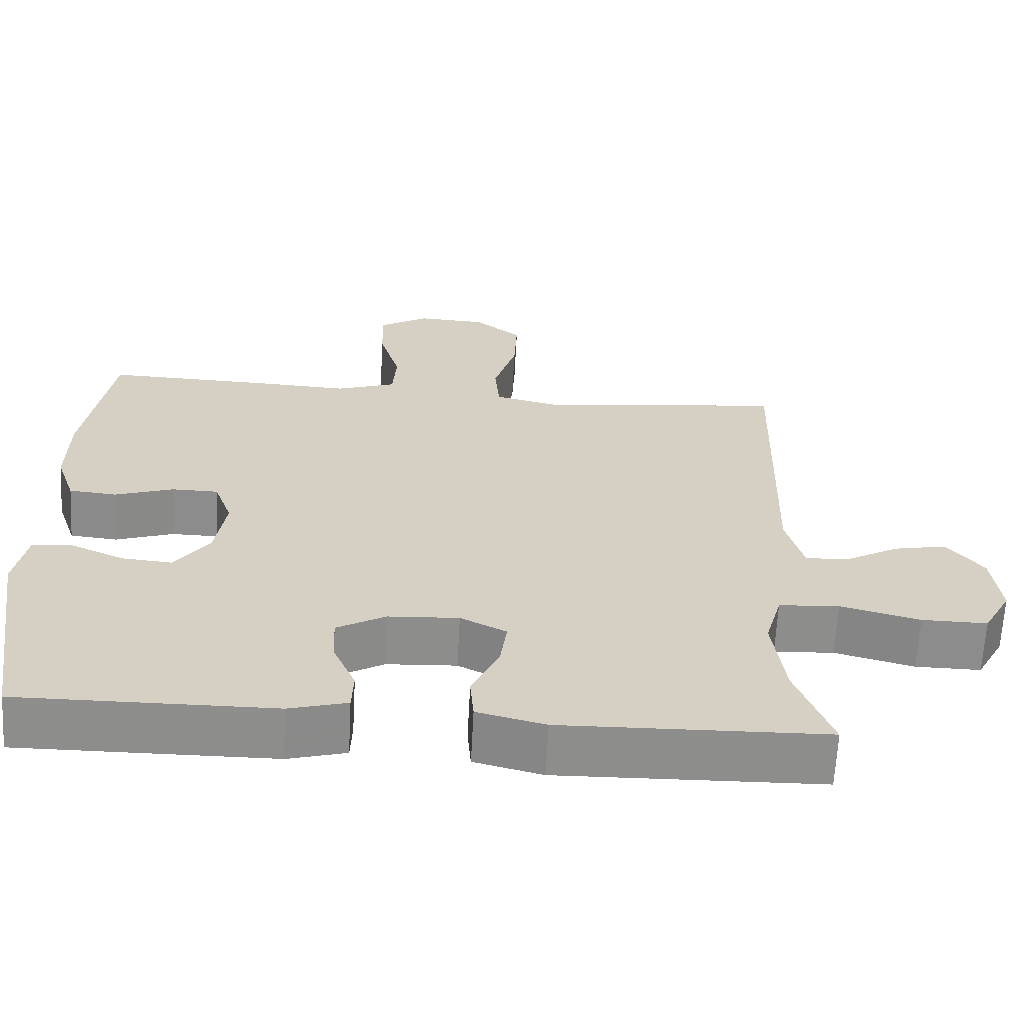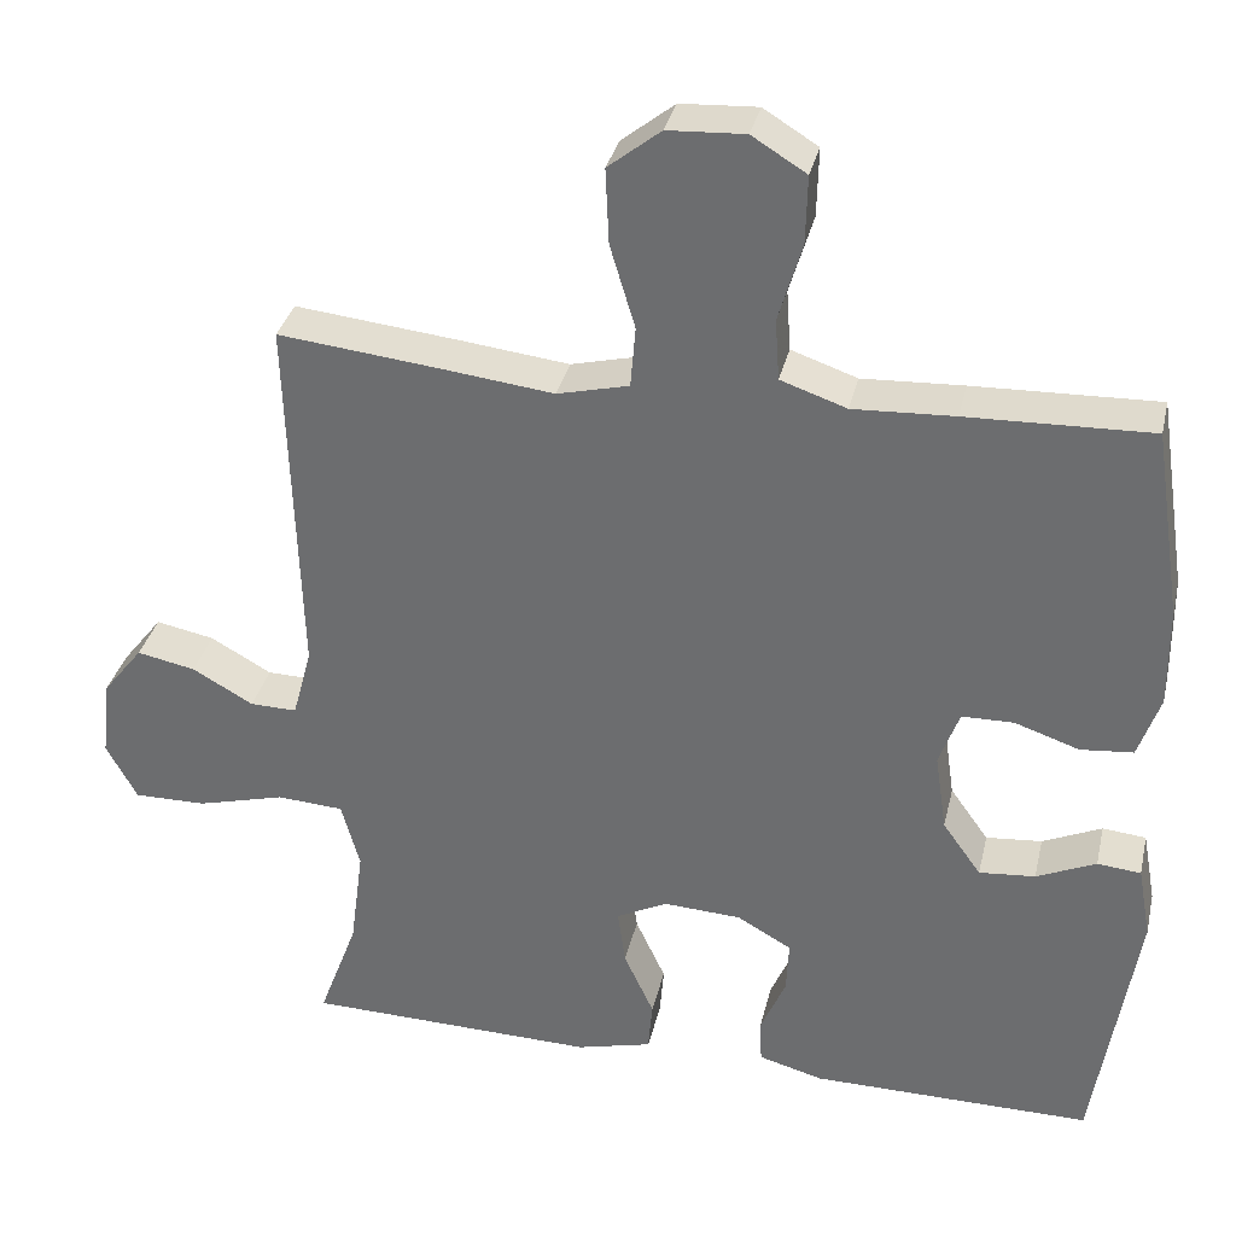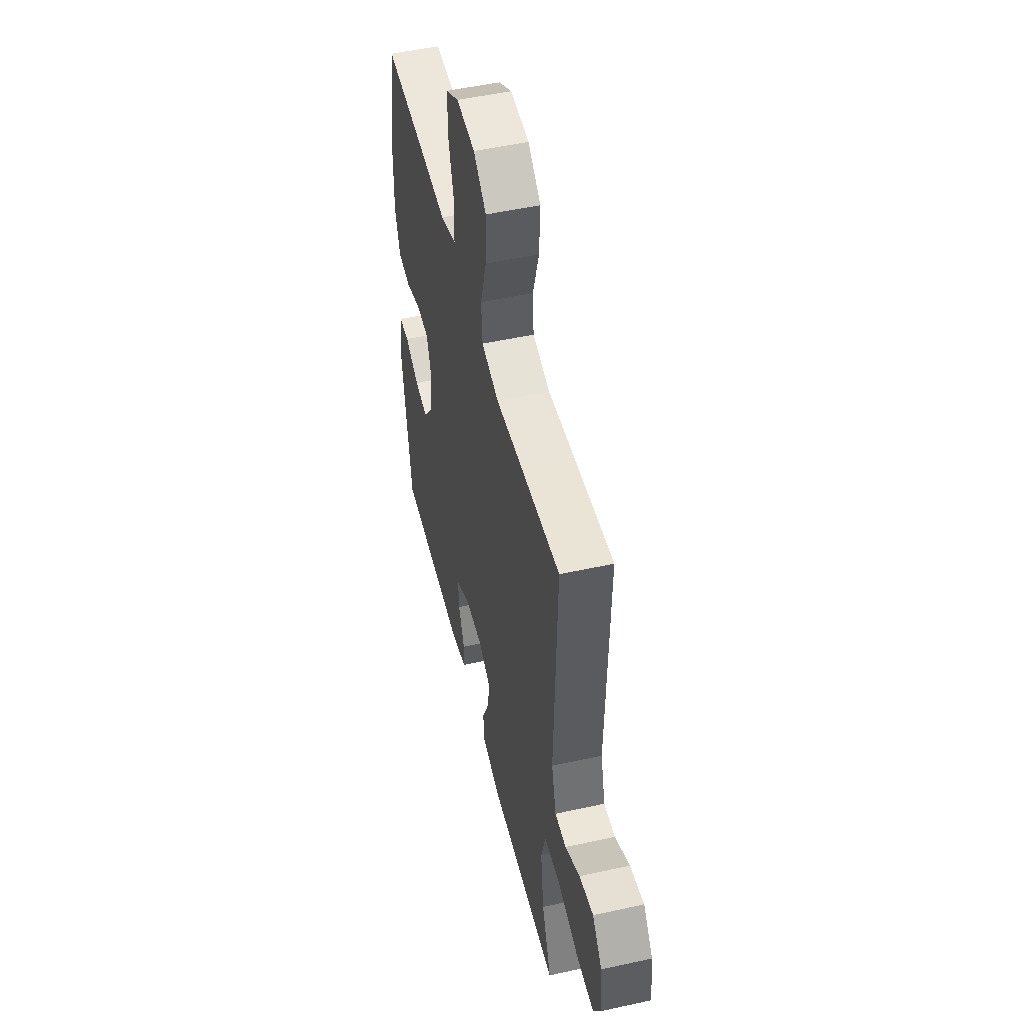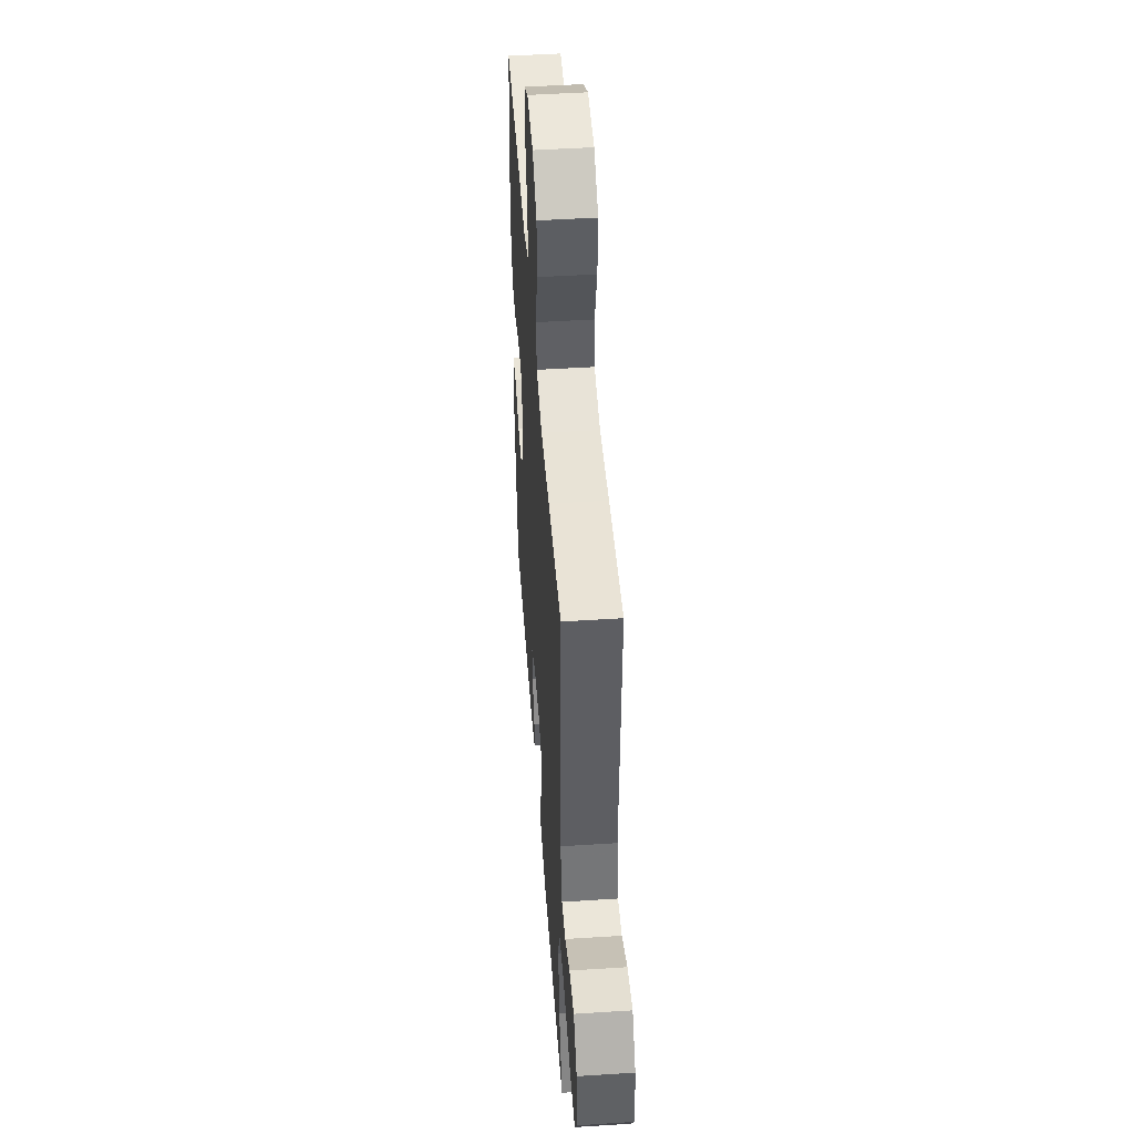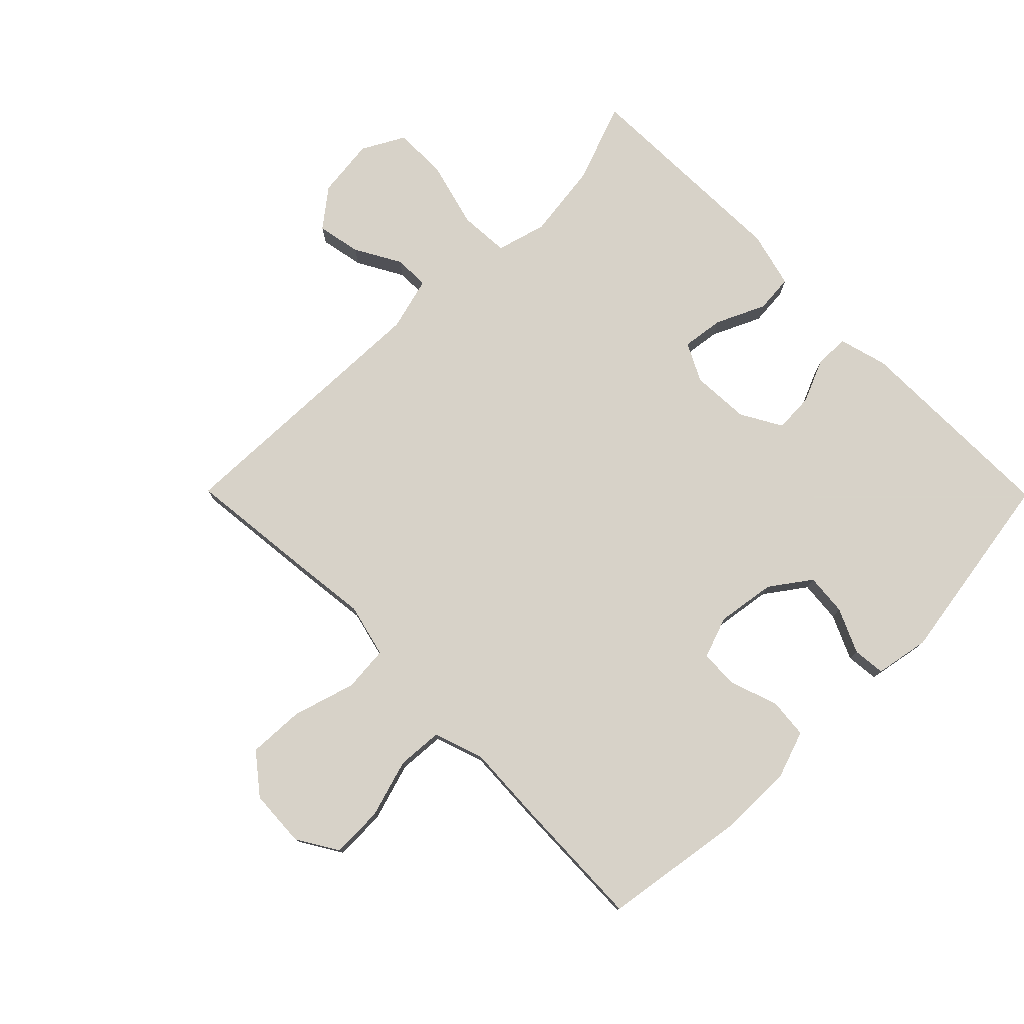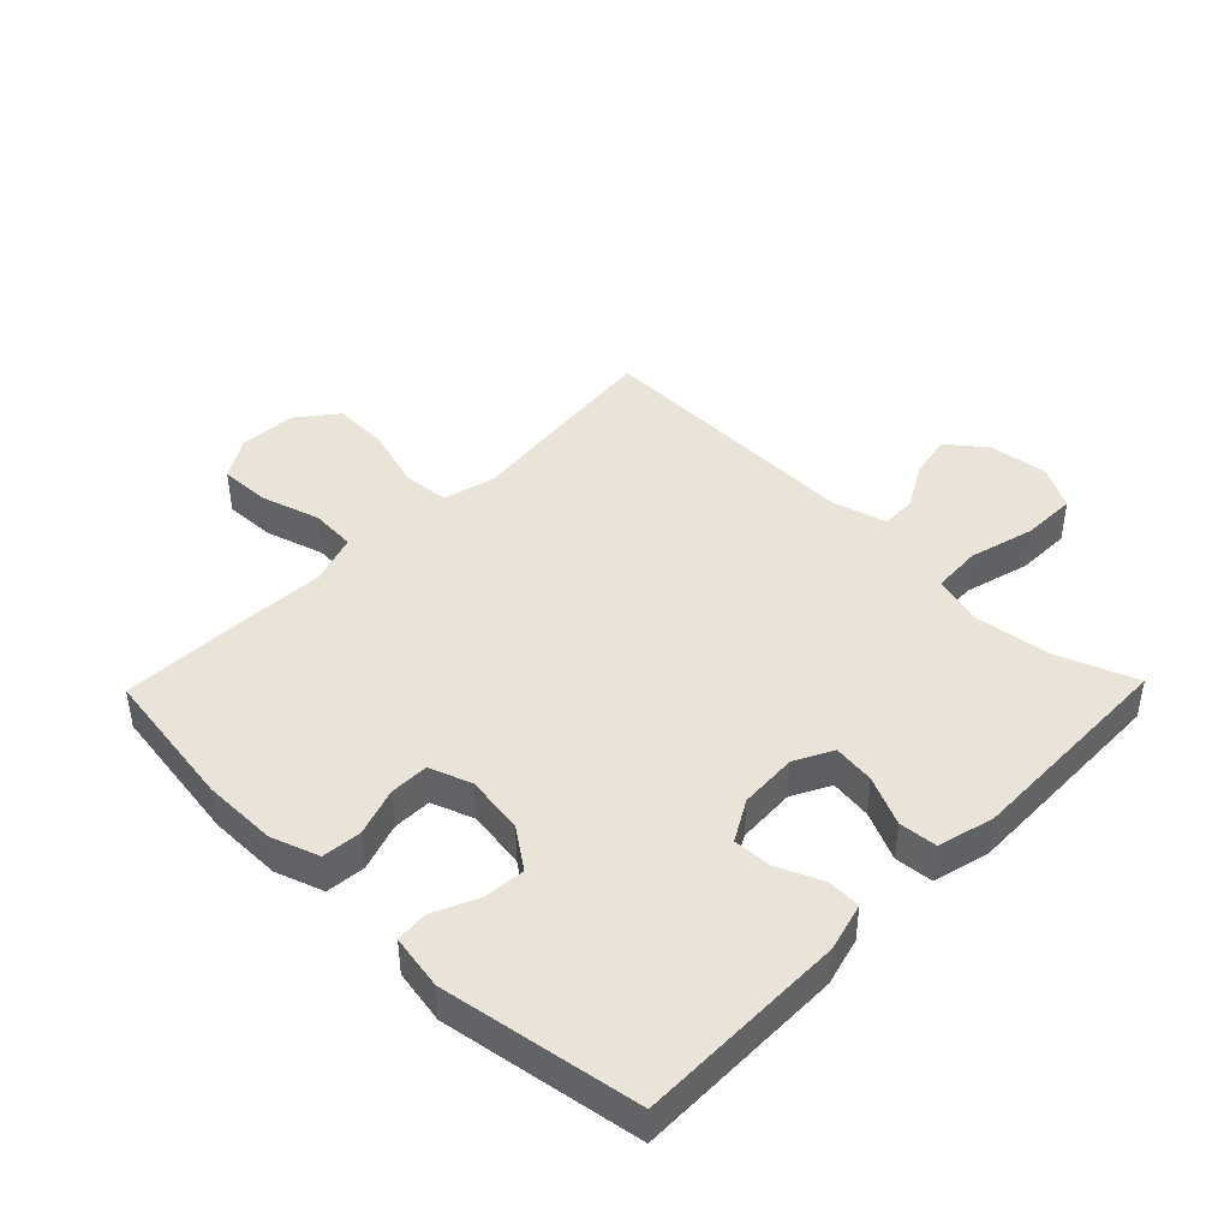
<metadata>
{"format":"obj","ext":"obj","renderer":"f3d","projection":"perspective","resolution":1024,"background":"white","views":[{"elev":-64.4,"azim":177.0,"up":"+Z"},{"elev":33.8,"azim":12.9,"up":"+Z"},{"elev":50.6,"azim":-103.6,"up":"+Z"},{"elev":48.5,"azim":-94.1,"up":"+Z"},{"elev":77.3,"azim":45.3,"up":"+Y"},{"elev":43.3,"azim":134.2,"up":"+Y"}]}
</metadata>
<code>
v 0.5 0.07 -0.5
v 0.164 0.07 -0.498
v 0.087 0.07 -0.477
v 0.085 0.07 -0.423
v 0.115 0.07 -0.353
v 0.118 0.07 -0.29
v 0.053 0.07 -0.253
v -0.04 0.07 -0.248
v -0.101 0.07 -0.279
v -0.092 0.07 -0.346
v -0.056 0.07 -0.424
v -0.061 0.07 -0.485
v -0.151 0.07 -0.508
v -0.5 0.07 -0.5
v -0.453 0.07 -0.373
v -0.437 0.07 -0.251
v -0.459 0.07 -0.171
v -0.539 0.07 -0.166
v -0.644 0.07 -0.194
v -0.731 0.07 -0.195
v -0.768 0.07 -0.127
v -0.757 0.07 -0.032
v -0.709 0.07 0.029
v -0.639 0.07 0.015
v -0.566 0.07 -0.026
v -0.51 0.07 -0.027
v -0.487 0.07 0.059
v -0.5 0.07 0.5
v -0.302 0.07 0.479
v -0.173 0.07 0.464
v -0.087 0.07 0.485
v -0.081 0.07 0.558
v -0.111 0.07 0.658
v -0.115 0.07 0.748
v -0.052 0.07 0.798
v 0.04 0.07 0.803
v 0.105 0.07 0.763
v 0.103 0.07 0.681
v 0.075 0.07 0.587
v 0.08 0.07 0.514
v 0.159 0.07 0.487
v 0.28 0.07 0.493
v 0.5 0.07 0.5
v 0.535 0.07 0.27
v 0.536 0.07 0.152
v 0.51 0.07 0.076
v 0.447 0.07 0.07
v 0.37 0.07 0.096
v 0.308 0.07 0.095
v 0.284 0.07 0.028
v 0.298 0.07 -0.066
v 0.344 0.07 -0.13
v 0.411 0.07 -0.124
v 0.482 0.07 -0.092
v 0.534 0.07 -0.097
v 0.55 0.07 -0.184
v 0.5 0 -0.5
v 0.164 0 -0.498
v 0.087 0 -0.477
v 0.085 0 -0.423
v 0.115 0 -0.353
v 0.118 0 -0.29
v 0.053 0 -0.253
v -0.04 0 -0.248
v -0.101 0 -0.279
v -0.092 0 -0.346
v -0.056 0 -0.424
v -0.061 0 -0.485
v -0.151 0 -0.508
v -0.5 0 -0.5
v -0.453 0 -0.373
v -0.437 0 -0.251
v -0.459 0 -0.171
v -0.539 0 -0.166
v -0.644 0 -0.194
v -0.731 0 -0.195
v -0.768 0 -0.127
v -0.757 0 -0.032
v -0.709 0 0.029
v -0.639 0 0.015
v -0.566 0 -0.026
v -0.51 0 -0.027
v -0.487 0 0.059
v -0.5 0 0.5
v -0.302 0 0.479
v -0.173 0 0.464
v -0.087 0 0.485
v -0.081 0 0.558
v -0.111 0 0.658
v -0.115 0 0.748
v -0.052 0 0.798
v 0.04 0 0.803
v 0.105 0 0.763
v 0.103 0 0.681
v 0.075 0 0.587
v 0.08 0 0.514
v 0.159 0 0.487
v 0.28 0 0.493
v 0.5 0 0.5
v 0.535 0 0.27
v 0.536 0 0.152
v 0.51 0 0.076
v 0.447 0 0.07
v 0.37 0 0.096
v 0.308 0 0.095
v 0.284 0 0.028
v 0.298 0 -0.066
v 0.344 0 -0.13
v 0.411 0 -0.124
v 0.482 0 -0.092
v 0.534 0 -0.097
v 0.55 0 -0.184
f 53 54 55 56
f 52 53 56 1
f 51 52 1 2
f 50 51 2 3
f 49 50 3 4
f 45 46 47 48
f 45 48 49
f 44 45 49
f 41 42 43 44
f 40 41 44 49
f 36 37 38 39
f 36 39 40
f 35 36 40
f 32 33 34 35
f 31 32 35 40
f 30 31 40 49
f 27 28 29 30
f 26 27 30 49
f 22 23 24 25
f 22 25 26
f 21 22 26
f 18 19 20 21
f 17 18 21 26
f 12 13 14 15
f 10 11 12 15
f 9 10 15 16
f 8 9 16 17
f 49 4 5
f 49 5 6
f 7 8 17 26
f 7 26 49
f 6 7 49
f 112 111 110 109
f 57 112 109 108
f 58 57 108 107
f 59 58 107 106
f 60 59 106 105
f 104 103 102 101
f 105 104 101
f 105 101 100
f 100 99 98 97
f 105 100 97 96
f 95 94 93 92
f 96 95 92
f 96 92 91
f 91 90 89 88
f 96 91 88 87
f 105 96 87 86
f 86 85 84 83
f 105 86 83 82
f 81 80 79 78
f 82 81 78
f 82 78 77
f 77 76 75 74
f 82 77 74 73
f 71 70 69 68
f 71 68 67 66
f 72 71 66 65
f 73 72 65 64
f 61 60 105
f 62 61 105
f 82 73 64 63
f 105 82 63
f 105 63 62
f 1 57 58 2
f 2 58 59 3
f 3 59 60 4
f 4 60 61 5
f 5 61 62 6
f 6 62 63 7
f 7 63 64 8
f 8 64 65 9
f 9 65 66 10
f 10 66 67 11
f 11 67 68 12
f 12 68 69 13
f 13 69 70 14
f 14 70 71 15
f 15 71 72 16
f 16 72 73 17
f 17 73 74 18
f 18 74 75 19
f 19 75 76 20
f 20 76 77 21
f 21 77 78 22
f 22 78 79 23
f 23 79 80 24
f 24 80 81 25
f 25 81 82 26
f 26 82 83 27
f 27 83 84 28
f 28 84 85 29
f 29 85 86 30
f 30 86 87 31
f 31 87 88 32
f 32 88 89 33
f 33 89 90 34
f 34 90 91 35
f 35 91 92 36
f 36 92 93 37
f 37 93 94 38
f 38 94 95 39
f 39 95 96 40
f 40 96 97 41
f 41 97 98 42
f 42 98 99 43
f 43 99 100 44
f 44 100 101 45
f 45 101 102 46
f 46 102 103 47
f 47 103 104 48
f 48 104 105 49
f 49 105 106 50
f 50 106 107 51
f 51 107 108 52
f 52 108 109 53
f 53 109 110 54
f 54 110 111 55
f 55 111 112 56
f 56 112 57 1

</code>
